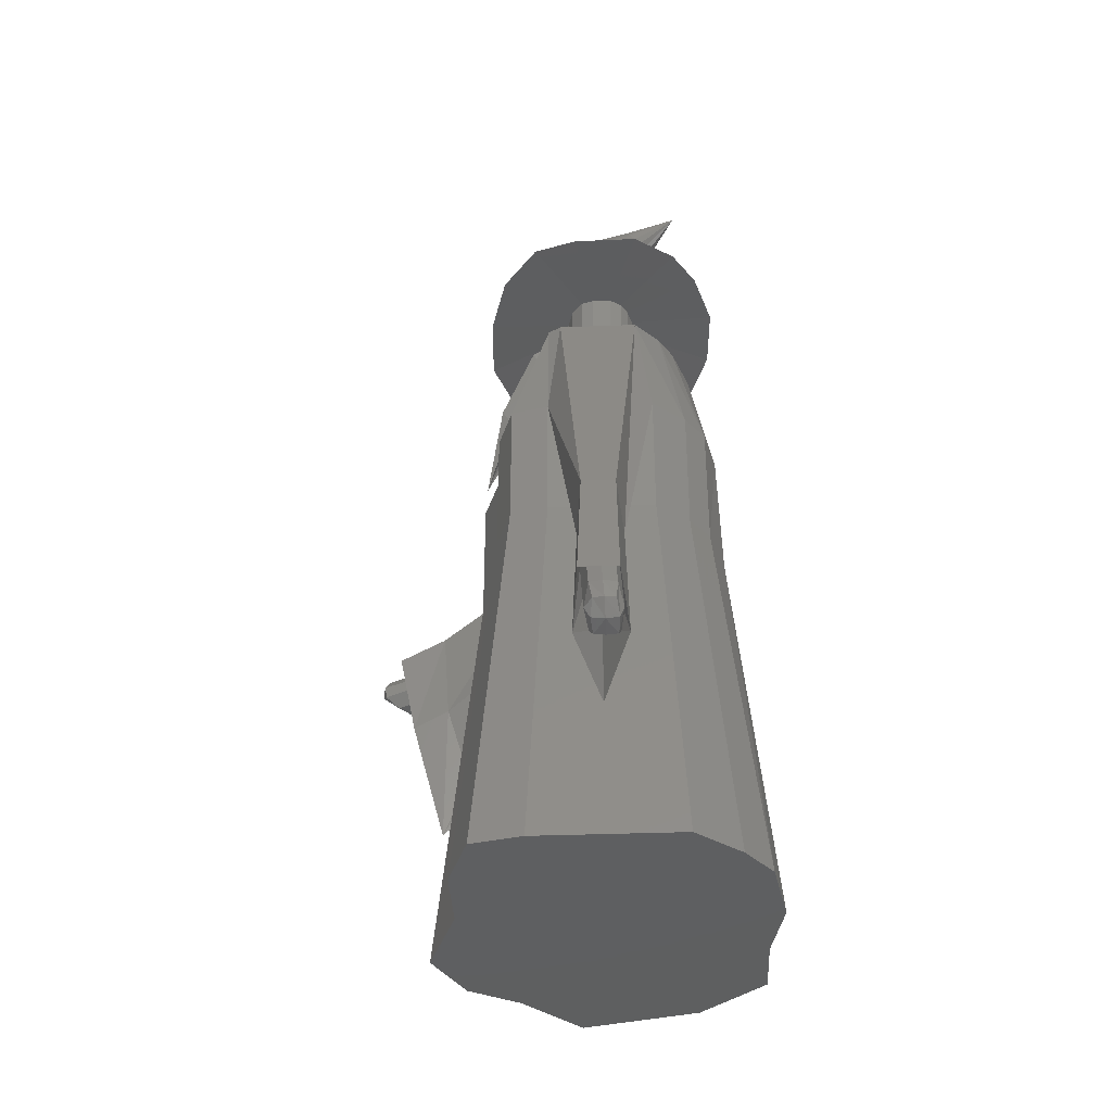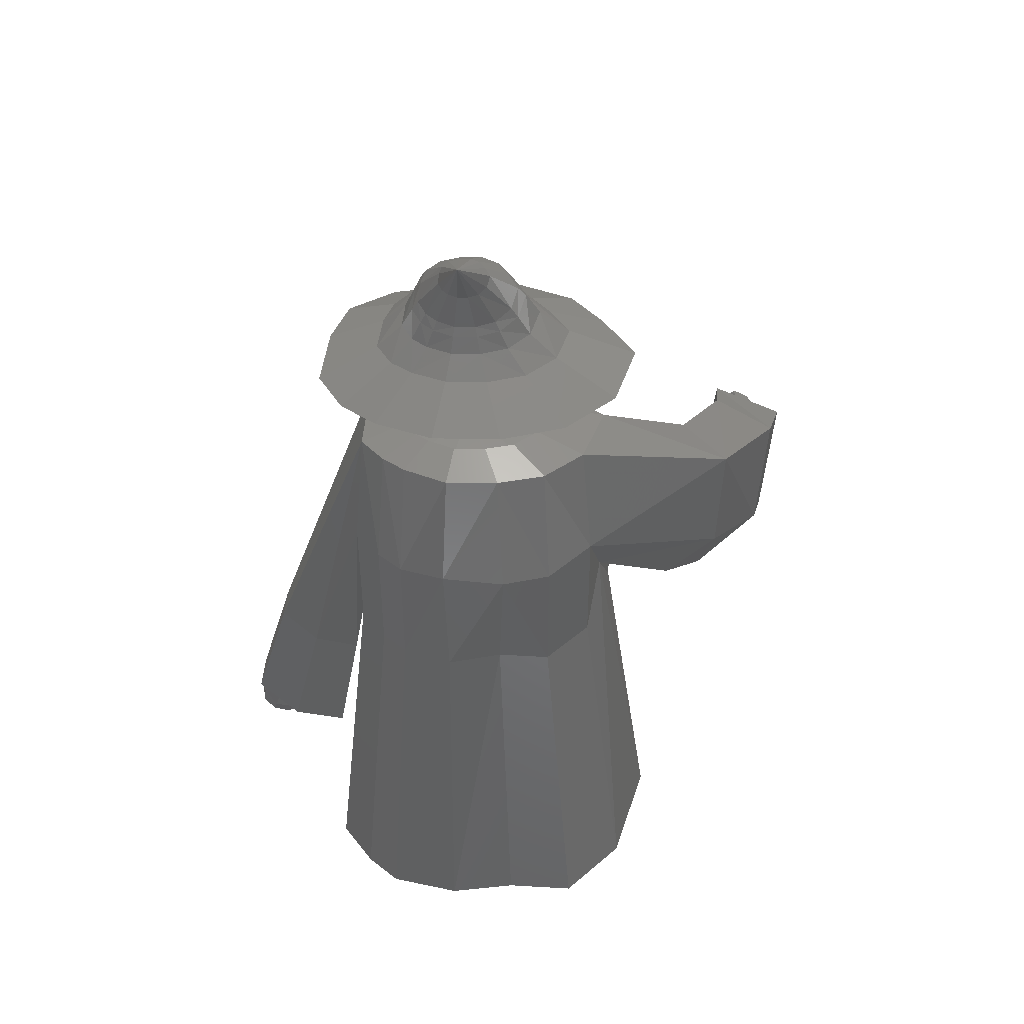
<metadata>
{"format":"stl","ext":"stl","renderer":"f3d","projection":"perspective","resolution":1024,"background":"white","views":[{"elev":-37.9,"azim":-177.3,"up":"+Y"},{"elev":45.4,"azim":-86.2,"up":"+Y"}]}
</metadata>
<code>
# stl→obj: 368 verts, 732 faces
v -16.85 1.019e-15 -4.591
v -15.82 2.335e-15 -10.52
v -13.66 2.955e-15 -13.31
v 1.389 3.608e-15 -16.25
v -10.08 3.608e-15 -16.25
v 5.408 3.407e-15 -15.34
v 7.124 2.335e-15 -10.52
v 7.124 1.062e-15 -4.781
v 9.545 -4.293e-16 1.933
v 7.124 -1.485e-15 6.689
v 3.095 -1.995e-15 8.984
v -1.515 -3.004e-15 13.53
v -6.111 -2.753e-15 12.4
v -10.71 -2.502e-15 11.27
v -15.82 -2.118e-16 0.9541
v -15.82 -1.485e-15 6.689
v -11.1 31.46 -10.8
v -12.69 31.46 -8.734
v -13.89 31.46 -4.634
v -12.69 31.46 -0.2386
v -12.69 31.46 4.009
v -8.907 31.46 7.401
v -5.503 36.44 8.237
v -2.099 31.46 9.074
v 1.315 31.46 5.709
v 4.299 31.46 4.009
v 6.092 31.46 0.4867
v 4.299 31.46 -4.486
v 4.299 31.46 -8.734
v 3.028 31.46 -12.31
v 0.05131 31.46 -12.98
v -8.444 31.46 -12.98
v -4.196 31.46 -12.98
v -12.69 42.03 -8.734
v -11.1 42.03 -10.8
v -8.444 42.03 -12.98
v -13.58 42.03 -4.994
v -13.87 42.03 0.1508
v -12.69 42.03 4.009
v -8.907 42.03 7.401
v -1.194 35.76 18.6
v 0.6425 29.17 14.54
v 3.305 36.56 13.28
v -2.099 42.03 9.074
v 1.315 42.03 5.709
v 4.299 42.03 4.009
v 6.092 42.03 0.4867
v 4.299 42.03 -4.486
v 4.299 42.03 -8.734
v 3.028 42.03 -12.31
v 0.05131 42.03 -12.98
v -4.178 21.77 -14.67
v -7.218 51.67 -12.2
v -9.175 51.67 -10.2
v -11.67 51.67 -4.688
v -10.35 51.67 -8.306
v -5.959 24.57 -18.11
v -11.41 51.67 -0.4578
v -10.35 51.67 3.366
v -0.874 45.53 18.91
v -7.559 51.67 6.472
v 5.749 32.04 22.65
v 7.672 23.27 17.89
v 2.712 46.08 15.12
v 10.48 32.69 17.01
v -2.537 51.67 8.005
v -0.5188 51.67 4.922
v 0.4788 51.67 3.366
v 1.078 51.67 0.1394
v 0.4788 51.67 -4.416
v 0.4788 51.67 -8.306
v 0.05387 51.67 -11.58
v -2.396 24.57 -18.11
v -0.9414 51.67 -12.2
v -2.817 27.37 -21.04
v -4.18 10.47 -16.73
v -7.18 52.77 -7.608
v -5.986 52.77 -8.825
v -5.445 27.37 -21.04
v -7.898 52.77 -6.451
v -8.703 52.77 -4.243
v -6.245 13.71 -20.72
v -8.546 52.77 -1.662
v -7.898 52.77 0.6711
v -6.194 52.77 2.567
v 11.18 41.6 18.5
v 7.428 41.8 23.35
v 8.715 30.71 23.23
v 10.66 20.49 18.04
v 13.53 31.23 17.46
v -3.129 52.77 3.502
v -1.592 52.77 1.621
v -0.6236 52.77 0.6711
v -0.2578 52.77 -1.298
v -0.6236 52.77 -4.077
v -0.6236 52.77 -6.451
v -0.883 52.77 -8.449
v -2.161 52.77 -8.825
v -2.602 16.97 -24.12
v -2.115 13.71 -20.72
v -5.649 16.97 -24.12
v -4.175 17.2 -16.31
v -5.986 52.09 -8.825
v -2.161 52.09 -8.825
v -7.18 52.09 -7.608
v -7.898 52.09 -6.451
v -8.703 52.09 -4.243
v -8.546 52.09 -1.662
v -5.599 19.1 -21.13
v -5.33 18.46 -19.26
v -7.898 52.09 0.6711
v -6.194 52.09 2.567
v -3.129 52.09 3.502
v 15.17 39.53 18.67
v 11.37 40.28 24.21
v 5.785 39.46 21.31
v 4.662 37.1 20.7
v 5.136 30.48 16.83
v 6.957 37.5 18.01
v 8.242 40.01 18.47
v -1.592 52.09 1.621
v -0.6236 52.09 0.6711
v -0.2578 52.09 -1.298
v -0.6236 52.09 -4.077
v -0.6236 52.09 -6.451
v -0.883 52.09 -8.449
v -4.132 20.43 -22.55
v -3.087 20.58 -22.16
v -2.708 19.1 -21.13
v -3.015 18.46 -19.26
v -5.184 20.58 -22.16
v -4.174 18.97 -18.73
v -4.904 52.72 -4.633
v -4.495 52.72 -4.914
v -3.847 52.75 -4.879
v -5.145 52.72 -4.255
v -5.324 52.72 -3.66
v -5.295 52.72 -2.964
v -5.081 52.72 -2.317
v -5.608 13.7 -20.92
v -5.877 14.34 -22.79
v -4.593 52.72 -1.817
v -3.867 52.72 -1.633
v 5.93 42.89 18.17
v 5.251 42.88 19.5
v 3.72 42.54 20.55
v 6.591 39.5 21.51
v 6.898 41.05 21.71
v 6.638 38.04 20.73
v 5.012 37.72 19.13
v 9.383 40.36 19.33
v 9.105 38.87 18.83
v 7.89 38.44 20
v 8.838 41.35 19.62
v -3.376 52.72 -1.987
v -3.011 52.72 -2.341
v -2.817 52.72 -2.896
v -2.853 52.7 -3.641
v -3.402 52.77 -4.729
v -3.036 52.73 -4.273
v -5.462 15.81 -23.82
v -4.41 15.67 -24.21
v -3.365 15.81 -23.82
v -2.987 14.34 -22.79
v -3.293 13.7 -20.92
v -4.452 14.21 -20.38
v -4.495 53.68 -4.914
v -3.847 53.71 -4.879
v -4.904 53.68 -4.633
v -5.145 53.68 -4.255
v -3.402 53.73 -4.729
v -5.324 53.68 -3.66
v -5.295 53.68 -2.964
v -5.081 53.68 -2.317
v -4.593 53.68 -1.817
v -5.434 12.86 -21.68
v -5.558 13.3 -23.07
v -3.867 53.68 -1.633
v -3.376 53.68 -1.987
v 7.917 41.49 20.81
v 9.326 38.42 22.21
v 9.68 39.79 22.39
v 9.476 37.14 21.45
v 11.35 39.66 19.57
v 11.6 37.51 18.98
v 10.53 36.99 20.06
v 11.51 40.08 20.41
v 10.6 40.27 21.55
v -3.011 53.68 -2.341
v -2.817 53.67 -2.896
v -2.853 53.65 -3.641
v -3.036 53.68 -4.273
v -5.346 14.33 -24
v -4.498 14.25 -24.21
v -3.643 14.33 -24
v -3.471 13.3 -23.07
v -4.53 12.94 -21.45
v -3.612 12.86 -21.68
v -3.601 54.71 -6.813
v -5.093 54.64 -6.893
v -6.036 54.63 -6.246
v -6.59 54.63 -5.375
v -2.576 54.75 -6.468
v -7.003 54.63 -4.005
v -6.936 54.63 -2.4
v -6.444 54.63 -0.9104
v -5.319 54.63 0.2417
v -4.53 13.13 -23.12
v -3.647 54.63 0.6662
v -2.705 54.31 0.299
v 11.56 37.59 22.21
v 11.71 36.31 21.45
v 12.84 39.44 21.55
v 11.92 38.96 22.39
v 12.76 36.16 20.06
v 13.84 36.68 18.98
v 14.05 38.01 19.41
v 13.74 39.25 20.41
v -1.228 54.63 -2.244
v -1.675 54.63 -0.9647
v -1.31 54.58 -3.961
v -1.732 54.65 -5.415
v -5.093 59.87 -6.893
v -3.601 59.94 -6.813
v -2.576 59.98 -6.468
v -6.036 59.86 -6.246
v -6.59 59.86 -5.375
v -7.003 59.86 -4.005
v -1.732 59.88 -5.415
v -1.732 57.26 -5.415
v -6.936 59.86 -2.4
v -6.444 59.86 -0.9104
v -5.319 59.86 0.2417
v -3.647 57.24 0.6662
v -3.647 59.86 0.6662
v -2.624 56.99 0.1269
v 0.9028 53.29 -1.121
v 0.03471 52.48 0.4344
v 14.14 36.64 22.21
v 14.29 35.36 21.45
v 14.81 35.28 20.76
v 15.41 38.49 21.55
v 15.86 38.39 20.98
v 14.49 38.01 22.39
v 15.33 35.21 20.06
v 16.41 35.73 18.98
v 16.62 37.06 19.41
v 16.32 38.3 20.41
v 1.135 53.1 -3.552
v 1.213 53.1 -2.159
v 0.567 52.89 -5.733
v 1.703 54.69 -5.673
v -2.374 59.04 -14.99
v -7.438 58.8 -15.27
v -10.64 58.77 -13.07
v 1.107 59.17 -13.82
v -12.52 58.77 -10.11
v -13.92 58.77 -5.462
v 2.112 55.03 -3.445
v -0.8182 57.25 -3.83
v -1.31 59.8 -3.961
v 5.402 58.59 -5.313
v 3.969 58.84 -10.25
v -13.69 58.77 -0.01581
v -12.02 58.77 5.04
v -8.204 58.77 8.95
v -2.53 58.77 10.39
v -2.517 59.86 -0.1513
v 1.301 54.98 -0.1488
v -1.675 59.86 -0.9647
v -1.675 57.24 -0.9647
v 3.759 48.29 -1.323
v 3.347 48.53 -0.8619
v 15.88 36.71 21.61
v 16.37 36.63 20.98
v 16.85 36.54 20.34
v 3.921 48.16 -3.02
v 3.975 48.16 -2.048
v 3.643 48.2 -4.13
v 4.404 49.44 -4.158
v 4.603 49.51 -2.946
v -3.03 61.49 -10.39
v -0.9307 61.57 -9.684
v -6.084 61.35 -10.56
v -8.015 61.34 -9.231
v 0.7957 61.38 -7.53
v -9.149 61.34 -7.446
v -9.993 61.34 -4.642
v -9.857 61.34 -1.357
v 4.722 49.43 -2.048
v 2.283 54.92 -2.159
v -0.5661 57.23 -2.244
v -1.228 59.85 -2.244
v 5.681 58.75 0.5123
v 1.66 61.22 -4.552
v -8.849 61.34 1.692
v -3.125 61.34 4.919
v -6.547 61.34 4.051
v -0.8103 61.34 3.246
v 1.307 58.77 7.616
v 4.095 49.8 -0.8619
v 1.973 55.11 -1.121
v 4.164 58.77 4.856
v 5.798 43.02 -1.332
v -3.808 63.95 -8.363
v -2.341 64.22 -7.86
v -1.108 64.25 -6.331
v -5.941 63.55 -8.479
v -7.296 63.34 -7.538
v -8.093 63.23 -6.271
v -8.686 63.14 -4.281
v -8.591 63.16 -1.949
v 4.506 49.56 -1.323
v 1.828 61.32 -1.039
v 0.9133 61.34 1.581
v -0.4849 64.23 -4.217
v -7.882 63.26 0.2162
v -3.859 63.83 2.508
v -6.264 63.49 1.891
v -2.232 64.06 1.319
v -1.021 64.24 0.1373
v -3.48 66.7 -7.041
v -4.585 66.19 -7.451
v -2.512 66.98 -5.792
v -6.188 65.44 -7.545
v -7.218 65 -6.778
v -7.825 64.75 -5.743
v -8.276 64.56 -4.118
v -8.203 64.59 -2.214
v -0.377 64.32 -1.722
v -2.015 67.09 -4.066
v -7.664 64.81 -0.4471
v -6.432 65.32 0.9199
v -4.6 66.09 1.424
v -3.362 66.6 0.4536
v -2.44 66.99 -0.5115
v -3.421 68.19 -5.493
v -4.211 67.83 -6.586
v -5.087 67.24 -6.945
v -6.355 66.38 -7.028
v -7.177 65.87 -6.356
v -7.662 65.58 -5.451
v -8.022 65.36 -4.028
v -7.964 65.39 -2.362
v -1.947 67.18 -2.03
v -3.011 68.35 -3.983
v -7.533 65.66 -0.8147
v -6.549 66.26 0.3819
v -5.086 67.15 0.8227
v -4.097 67.76 -0.02629
v -3.36 68.21 -0.8711
v -6.186 70.42 -4.473
v -6.56 70.17 -5.035
v -6.96 69.79 -5.219
v -7.538 69.24 -5.262
v -7.916 68.91 -4.917
v -8.139 68.72 -4.452
v -8.306 68.57 -3.721
v -8.279 68.6 -2.865
v -2.966 68.44 -2.2
v -5.989 70.54 -3.697
v -8.08 68.77 -2.07
v -7.626 69.16 -1.455
v -6.952 69.75 -1.229
v -6.495 70.14 -1.665
v -6.156 70.43 -2.099
v -11.05 73.51 -3.396
v -5.973 70.59 -2.782
f 1 2 3
f 4 1 5
f 5 1 3
f 6 1 4
f 7 1 6
f 8 1 7
f 9 1 8
f 10 1 9
f 11 1 10
f 12 1 11
f 13 1 12
f 14 1 13
f 15 1 14
f 16 15 14
f 2 17 3
f 2 18 17
f 2 19 18
f 1 19 2
f 1 20 19
f 1 15 20
f 21 20 16
f 16 20 15
f 16 14 21
f 21 14 22
f 14 23 22
f 14 13 23
f 13 12 23
f 23 12 24
f 24 12 25
f 12 11 25
f 25 11 26
f 11 10 26
f 26 10 9
f 26 9 27
f 28 27 9
f 28 9 8
f 28 8 7
f 29 28 7
f 29 7 6
f 30 29 6
f 4 30 6
f 31 30 4
f 32 33 5
f 5 33 31
f 5 31 4
f 3 32 5
f 3 17 32
f 34 35 18
f 18 35 17
f 35 36 17
f 17 36 32
f 37 34 18
f 19 37 18
f 19 38 37
f 19 20 38
f 38 20 21
f 38 21 39
f 21 22 40
f 39 21 40
f 22 23 40
f 40 23 41
f 23 42 41
f 23 43 42
f 23 44 43
f 23 24 44
f 24 25 45
f 44 24 45
f 25 26 46
f 45 25 46
f 26 27 47
f 46 26 47
f 28 48 47
f 27 28 47
f 28 29 49
f 48 28 49
f 30 50 49
f 29 30 49
f 51 50 31
f 31 50 30
f 33 51 31
f 33 52 51
f 36 52 33
f 32 36 33
f 35 53 36
f 35 54 53
f 34 54 35
f 34 55 56
f 37 55 34
f 34 56 54
f 36 57 52
f 36 53 57
f 37 58 55
f 38 58 37
f 38 39 58
f 39 40 59
f 39 59 58
f 40 60 61
f 40 41 60
f 59 40 61
f 41 62 60
f 41 63 62
f 41 42 63
f 42 43 63
f 64 65 43
f 44 64 43
f 43 65 63
f 66 64 44
f 66 44 67
f 44 45 67
f 67 45 68
f 68 45 46
f 68 46 47
f 68 47 69
f 70 69 47
f 70 47 48
f 70 48 49
f 71 70 49
f 71 49 50
f 72 71 50
f 51 72 50
f 52 73 51
f 74 72 51
f 75 74 51
f 75 51 73
f 57 76 52
f 76 73 52
f 53 77 78
f 54 77 53
f 53 79 57
f 74 75 53
f 53 75 79
f 53 78 74
f 54 80 77
f 56 80 54
f 55 80 56
f 55 58 81
f 55 81 80
f 82 57 79
f 82 76 57
f 58 83 81
f 58 84 83
f 58 59 84
f 59 85 84
f 59 61 85
f 61 66 85
f 61 60 66
f 60 86 64
f 60 87 86
f 60 62 87
f 66 60 64
f 62 88 87
f 62 89 88
f 62 63 89
f 63 65 89
f 64 86 65
f 65 86 90
f 65 90 89
f 91 66 67
f 85 66 91
f 92 67 68
f 91 67 92
f 93 68 94
f 94 68 69
f 92 68 93
f 94 69 70
f 95 70 71
f 96 95 71
f 95 94 70
f 97 96 71
f 97 71 72
f 98 97 72
f 98 72 74
f 75 73 99
f 99 73 100
f 76 100 73
f 78 98 74
f 79 75 101
f 101 75 99
f 76 102 100
f 82 102 76
f 103 104 98
f 78 103 98
f 105 103 78
f 77 105 78
f 106 105 77
f 80 106 77
f 82 79 101
f 107 106 80
f 81 107 80
f 107 81 83
f 108 107 83
f 82 109 110
f 82 101 109
f 82 110 102
f 108 83 84
f 111 108 84
f 111 84 85
f 112 111 85
f 85 91 112
f 112 91 113
f 86 114 90
f 87 114 86
f 87 115 114
f 87 88 115
f 116 115 88
f 117 116 88
f 117 88 89
f 117 89 118
f 118 89 119
f 119 89 90
f 119 90 120
f 120 90 114
f 91 92 113
f 113 92 121
f 92 93 121
f 121 93 122
f 93 94 122
f 122 94 123
f 123 94 124
f 124 94 95
f 95 96 124
f 124 96 125
f 125 96 126
f 126 96 97
f 104 126 97
f 98 104 97
f 127 99 128
f 128 99 129
f 129 99 100
f 101 99 127
f 130 129 100
f 102 130 100
f 101 127 131
f 101 131 109
f 102 132 130
f 110 132 102
f 103 133 134
f 105 133 103
f 103 134 104
f 135 126 104
f 134 135 104
f 105 136 133
f 106 136 105
f 107 136 106
f 107 108 137
f 107 137 136
f 108 138 137
f 108 139 138
f 108 111 139
f 140 110 109
f 140 132 110
f 141 109 131
f 141 140 109
f 111 142 139
f 111 112 142
f 112 113 142
f 143 113 121
f 142 113 143
f 144 120 114
f 145 144 114
f 145 114 115
f 146 145 115
f 146 115 116
f 117 147 116
f 146 116 148
f 116 147 148
f 117 149 147
f 117 150 149
f 117 118 150
f 150 118 119
f 119 151 152
f 119 120 151
f 150 119 153
f 119 152 153
f 120 154 151
f 144 154 120
f 155 121 122
f 143 121 155
f 156 122 157
f 157 122 123
f 155 122 156
f 157 123 124
f 158 124 125
f 158 157 124
f 159 160 125
f 159 125 126
f 160 158 125
f 135 159 126
f 161 131 127
f 161 127 162
f 162 127 128
f 163 128 129
f 162 128 163
f 163 129 164
f 130 164 129
f 165 164 130
f 166 165 130
f 166 130 132
f 141 131 161
f 140 166 132
f 167 168 134
f 134 168 135
f 169 167 133
f 133 167 134
f 170 169 136
f 136 169 133
f 168 171 135
f 135 171 159
f 172 170 137
f 137 170 136
f 138 173 137
f 137 173 172
f 139 174 138
f 138 174 173
f 142 175 139
f 139 175 174
f 140 176 166
f 141 176 140
f 141 177 176
f 141 161 177
f 142 143 178
f 175 142 178
f 143 155 179
f 178 143 179
f 144 180 154
f 145 180 144
f 145 148 180
f 146 148 145
f 147 149 181
f 147 182 148
f 147 181 182
f 148 182 180
f 149 183 181
f 149 153 183
f 150 153 149
f 152 184 185
f 152 151 184
f 153 152 186
f 152 185 186
f 151 187 184
f 154 187 151
f 153 186 183
f 154 188 187
f 180 188 154
f 155 156 189
f 179 155 189
f 156 157 190
f 189 156 190
f 158 191 190
f 157 158 190
f 160 192 191
f 158 160 191
f 159 171 192
f 160 159 192
f 161 162 193
f 177 161 193
f 194 162 163
f 193 162 194
f 194 163 195
f 195 163 164
f 196 164 165
f 195 164 196
f 197 198 165
f 197 165 166
f 198 196 165
f 176 197 166
f 168 199 171
f 200 199 168
f 200 168 167
f 201 200 167
f 201 167 169
f 202 201 169
f 202 169 170
f 202 170 172
f 199 203 171
f 171 203 192
f 204 172 173
f 204 202 172
f 204 173 205
f 205 173 206
f 206 173 174
f 206 174 207
f 207 174 175
f 207 175 178
f 176 208 197
f 177 208 176
f 177 194 208
f 177 193 194
f 178 179 209
f 207 178 209
f 179 189 210
f 209 179 210
f 180 182 188
f 181 211 182
f 181 212 211
f 181 183 212
f 182 213 188
f 182 214 213
f 182 211 214
f 183 215 212
f 183 186 215
f 186 185 216
f 184 216 185
f 184 217 216
f 184 187 217
f 186 216 215
f 187 218 217
f 188 218 187
f 188 213 218
f 189 219 220
f 189 190 219
f 189 220 210
f 191 219 190
f 192 221 191
f 191 221 219
f 192 203 222
f 192 222 221
f 208 194 195
f 208 195 196
f 208 196 198
f 197 208 198
f 223 224 200
f 200 224 199
f 224 225 199
f 199 225 203
f 226 223 201
f 201 223 200
f 227 226 202
f 202 226 201
f 228 227 204
f 204 227 202
f 203 225 229
f 222 203 230
f 230 203 229
f 205 231 204
f 204 231 228
f 206 232 205
f 205 232 231
f 207 233 206
f 206 233 232
f 207 209 234
f 233 207 235
f 235 207 234
f 209 236 234
f 209 210 236
f 210 237 238
f 210 220 237
f 210 238 236
f 211 239 214
f 211 240 239
f 211 212 240
f 212 241 240
f 212 215 241
f 213 242 243
f 244 242 214
f 214 242 213
f 213 243 218
f 214 239 244
f 215 245 241
f 215 246 245
f 215 216 246
f 216 217 246
f 217 247 246
f 218 247 217
f 218 243 248
f 218 248 247
f 220 219 237
f 219 249 250
f 221 249 219
f 219 250 237
f 221 251 249
f 222 251 221
f 222 252 251
f 222 230 252
f 224 253 225
f 254 253 224
f 254 224 223
f 255 254 223
f 255 223 226
f 225 256 229
f 225 253 256
f 257 255 226
f 257 226 227
f 257 227 228
f 258 257 228
f 258 228 231
f 230 259 252
f 230 260 259
f 230 261 260
f 230 229 261
f 229 262 261
f 229 263 262
f 229 256 263
f 258 231 264
f 264 231 265
f 265 231 232
f 265 232 266
f 266 232 233
f 266 233 235
f 266 235 267
f 235 268 267
f 234 268 235
f 234 236 268
f 236 238 269
f 236 270 268
f 236 271 270
f 236 269 271
f 238 272 273
f 238 237 272
f 238 273 269
f 237 250 272
f 239 240 274
f 239 274 244
f 240 241 274
f 241 275 274
f 241 245 275
f 242 275 243
f 243 276 248
f 243 275 276
f 242 274 275
f 244 274 242
f 245 246 276
f 245 276 275
f 246 247 276
f 248 276 247
f 250 277 278
f 249 277 250
f 250 278 272
f 249 279 277
f 251 279 249
f 251 280 279
f 251 252 280
f 252 281 280
f 252 259 281
f 254 282 253
f 253 283 256
f 282 283 253
f 254 284 282
f 255 284 254
f 257 285 255
f 255 285 284
f 286 263 256
f 283 286 256
f 257 287 285
f 257 288 287
f 258 288 257
f 258 289 288
f 258 264 289
f 259 290 281
f 259 291 290
f 260 291 259
f 260 292 291
f 261 292 260
f 261 293 292
f 261 294 293
f 261 262 294
f 295 294 262
f 286 295 262
f 286 262 263
f 264 265 289
f 265 296 289
f 265 266 296
f 266 297 298
f 266 267 297
f 296 266 298
f 297 267 299
f 267 300 299
f 267 268 300
f 268 270 300
f 269 273 301
f 271 269 302
f 269 301 302
f 270 303 300
f 270 294 303
f 270 293 294
f 270 292 293
f 271 292 270
f 271 291 292
f 271 302 291
f 273 272 304
f 273 304 301
f 272 278 304
f 277 304 278
f 279 304 277
f 279 280 304
f 280 281 304
f 281 290 304
f 284 305 282
f 282 306 283
f 305 306 282
f 307 286 283
f 306 307 283
f 284 308 305
f 285 308 284
f 287 309 285
f 285 309 308
f 307 295 286
f 287 310 309
f 287 311 310
f 288 311 287
f 288 312 311
f 288 289 312
f 289 296 312
f 313 304 290
f 302 313 290
f 302 290 291
f 295 314 294
f 315 303 294
f 315 294 314
f 316 314 295
f 307 316 295
f 296 317 312
f 296 298 317
f 298 318 319
f 298 297 318
f 317 298 319
f 318 297 320
f 297 299 320
f 320 299 321
f 321 299 315
f 299 300 315
f 315 300 303
f 302 301 313
f 301 304 313
f 305 322 306
f 323 322 305
f 308 323 305
f 324 307 306
f 322 324 306
f 324 316 307
f 325 323 308
f 309 325 308
f 309 326 325
f 310 326 309
f 310 327 326
f 328 327 310
f 311 328 310
f 311 329 328
f 311 312 329
f 312 317 329
f 316 330 314
f 321 315 314
f 321 314 330
f 331 330 316
f 324 331 316
f 329 317 332
f 317 319 332
f 332 319 333
f 333 319 334
f 319 318 334
f 334 318 335
f 318 320 335
f 335 320 336
f 336 320 321
f 336 321 330
f 322 337 324
f 338 337 322
f 323 338 322
f 325 339 323
f 339 338 323
f 337 331 324
f 340 339 325
f 326 340 325
f 327 341 326
f 326 341 340
f 327 342 341
f 343 342 327
f 328 343 327
f 328 344 343
f 328 329 344
f 329 332 344
f 336 330 345
f 331 345 330
f 346 345 331
f 337 346 331
f 344 332 347
f 332 333 347
f 348 333 349
f 333 334 349
f 347 333 348
f 349 334 350
f 334 335 350
f 350 335 351
f 335 336 351
f 351 336 345
f 352 346 337
f 352 337 338
f 353 352 338
f 353 338 339
f 354 339 340
f 354 353 339
f 355 354 340
f 355 340 341
f 356 341 342
f 356 355 341
f 357 356 342
f 358 357 342
f 358 342 343
f 358 343 359
f 359 343 344
f 359 344 347
f 346 360 345
f 351 345 360
f 361 360 346
f 352 361 346
f 359 347 362
f 362 347 348
f 363 348 364
f 364 348 349
f 362 348 363
f 364 349 365
f 365 349 350
f 365 350 366
f 366 350 351
f 366 351 360
f 367 361 352
f 367 352 353
f 367 353 354
f 367 354 355
f 367 355 356
f 367 356 357
f 367 357 358
f 367 358 359
f 367 359 362
f 361 368 360
f 366 360 368
f 367 368 361
f 367 362 363
f 367 363 364
f 367 364 365
f 367 365 366
f 367 366 368

</code>
